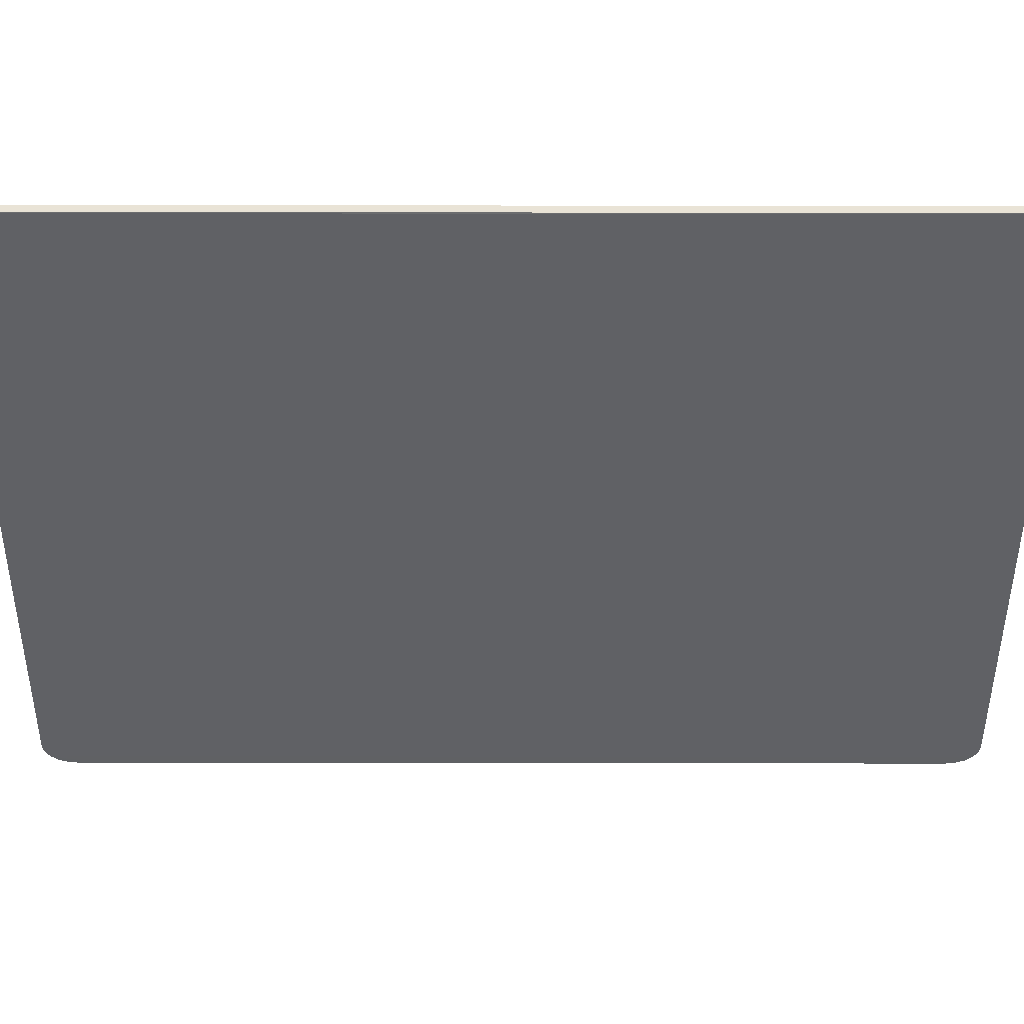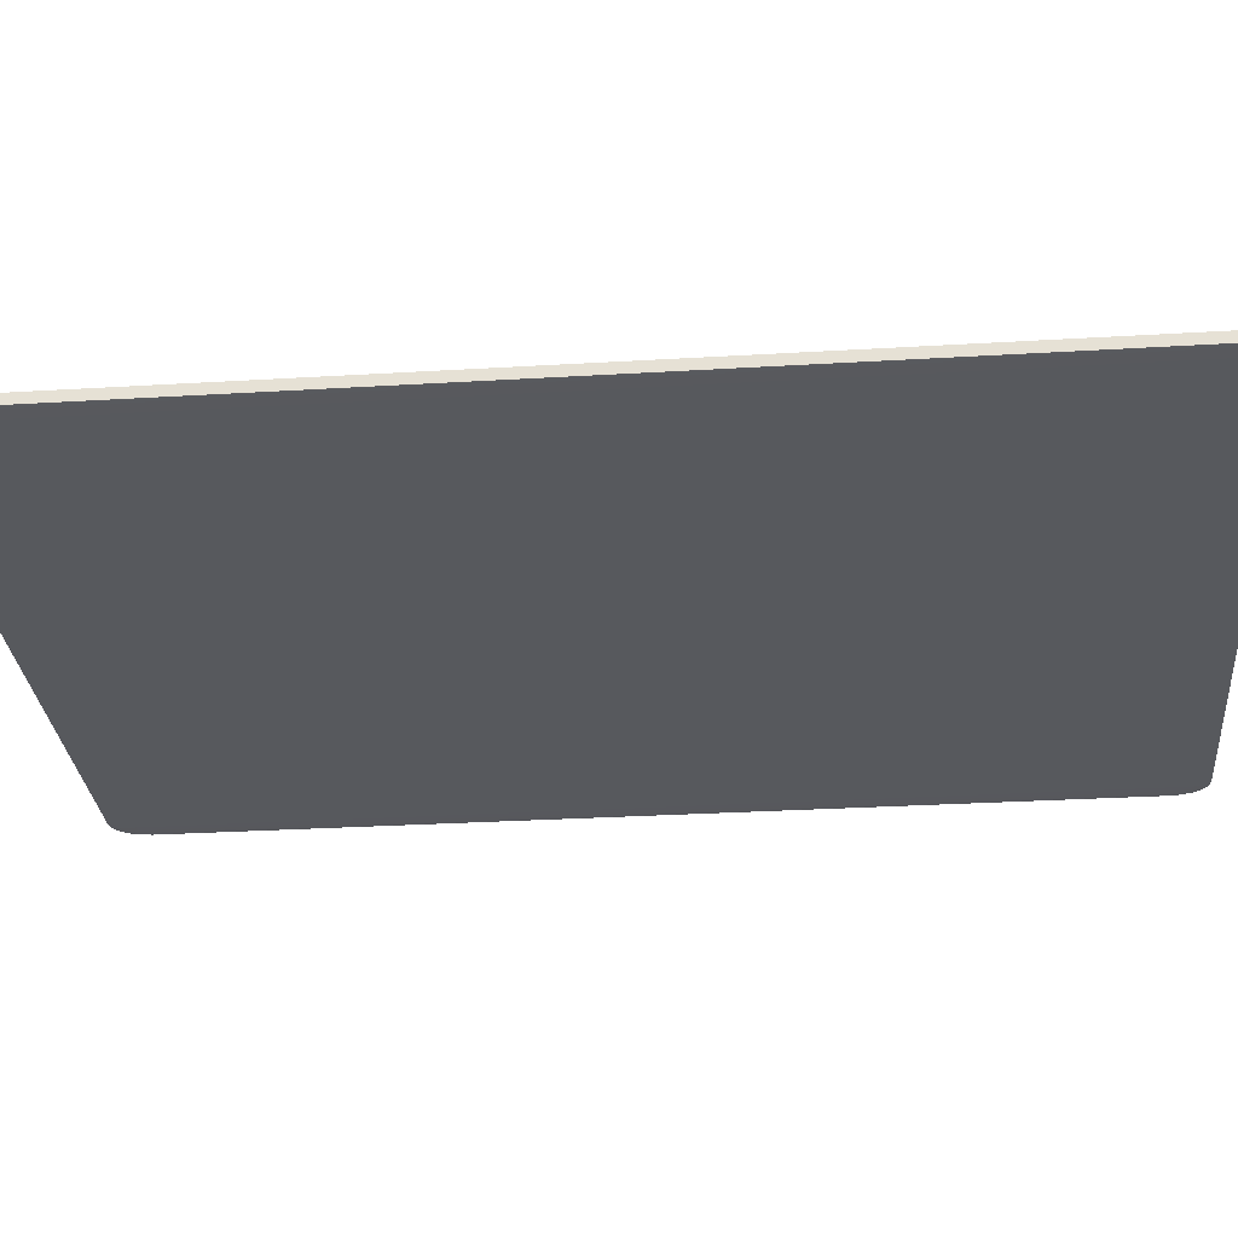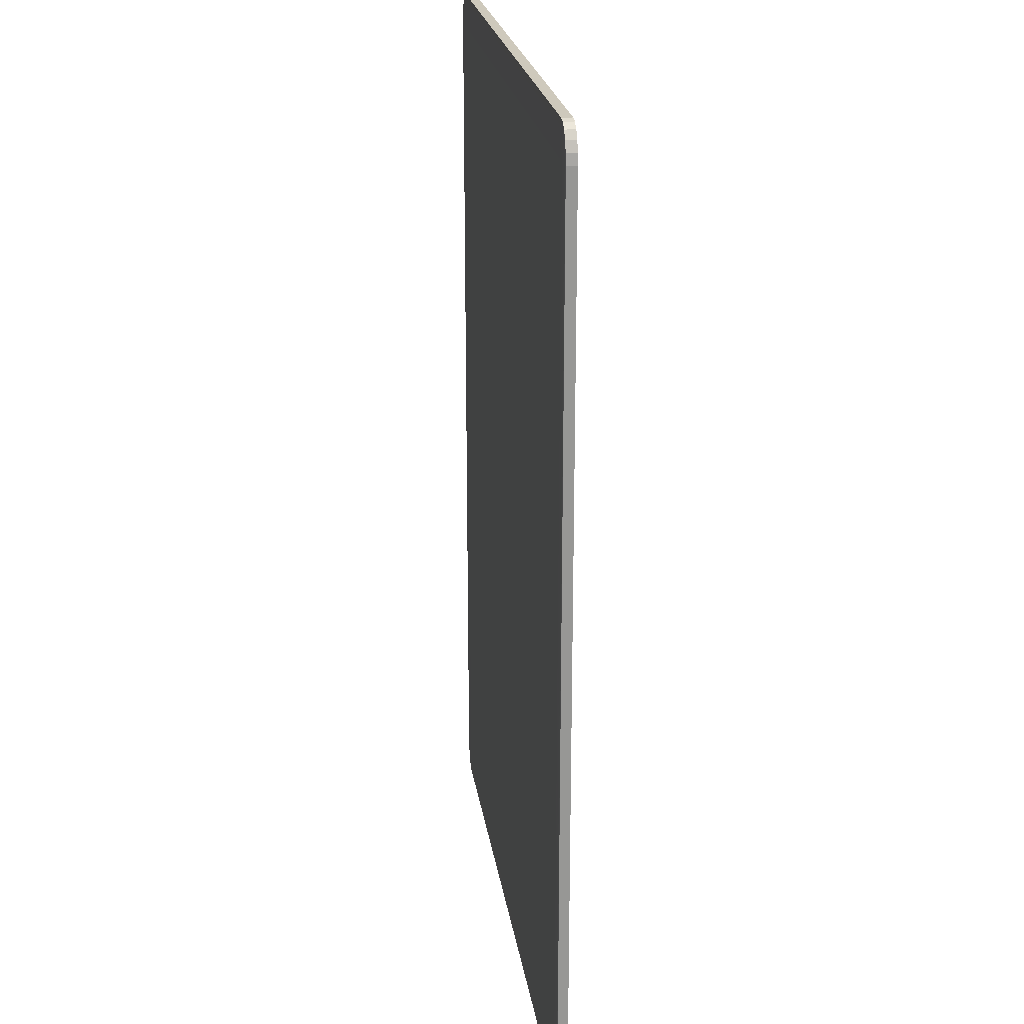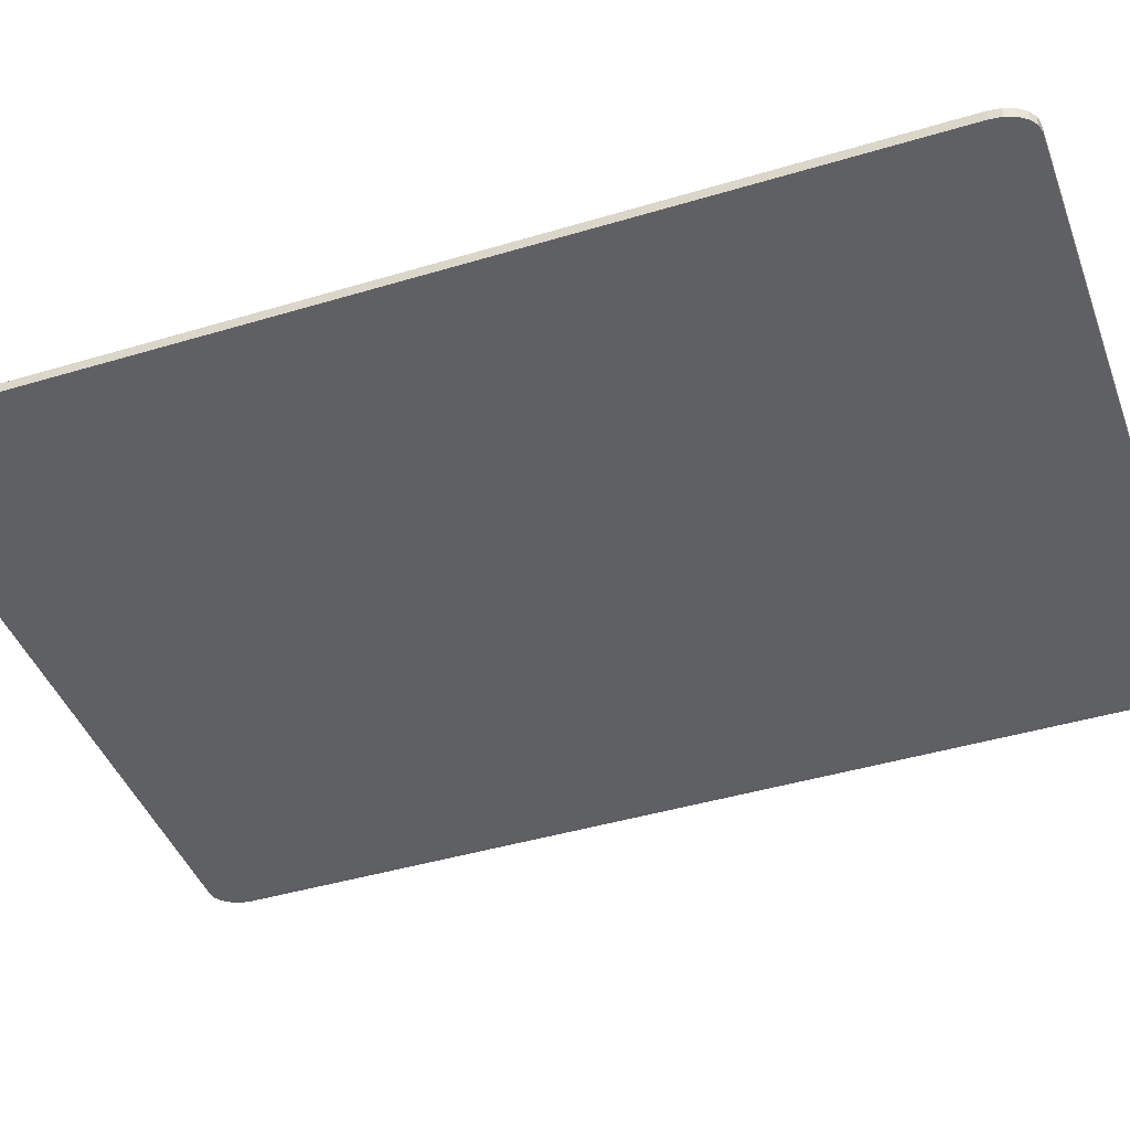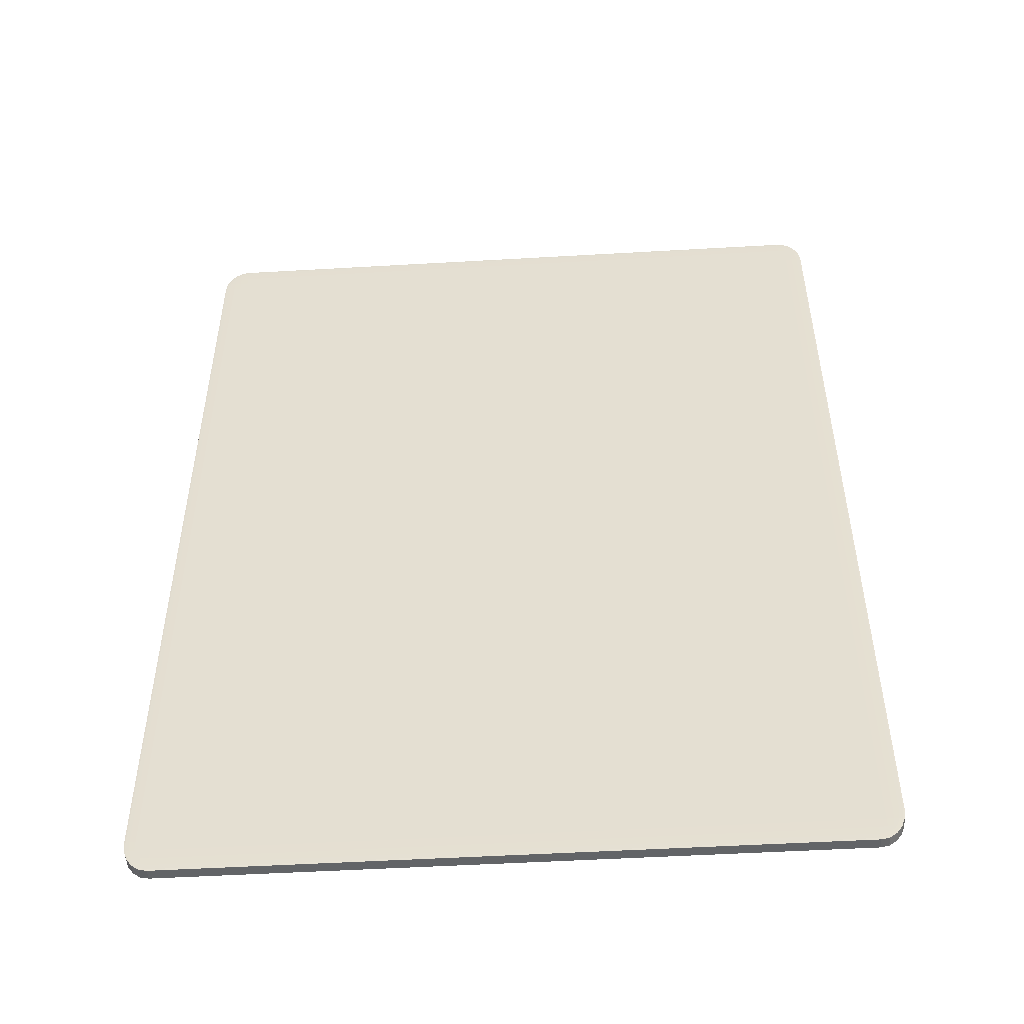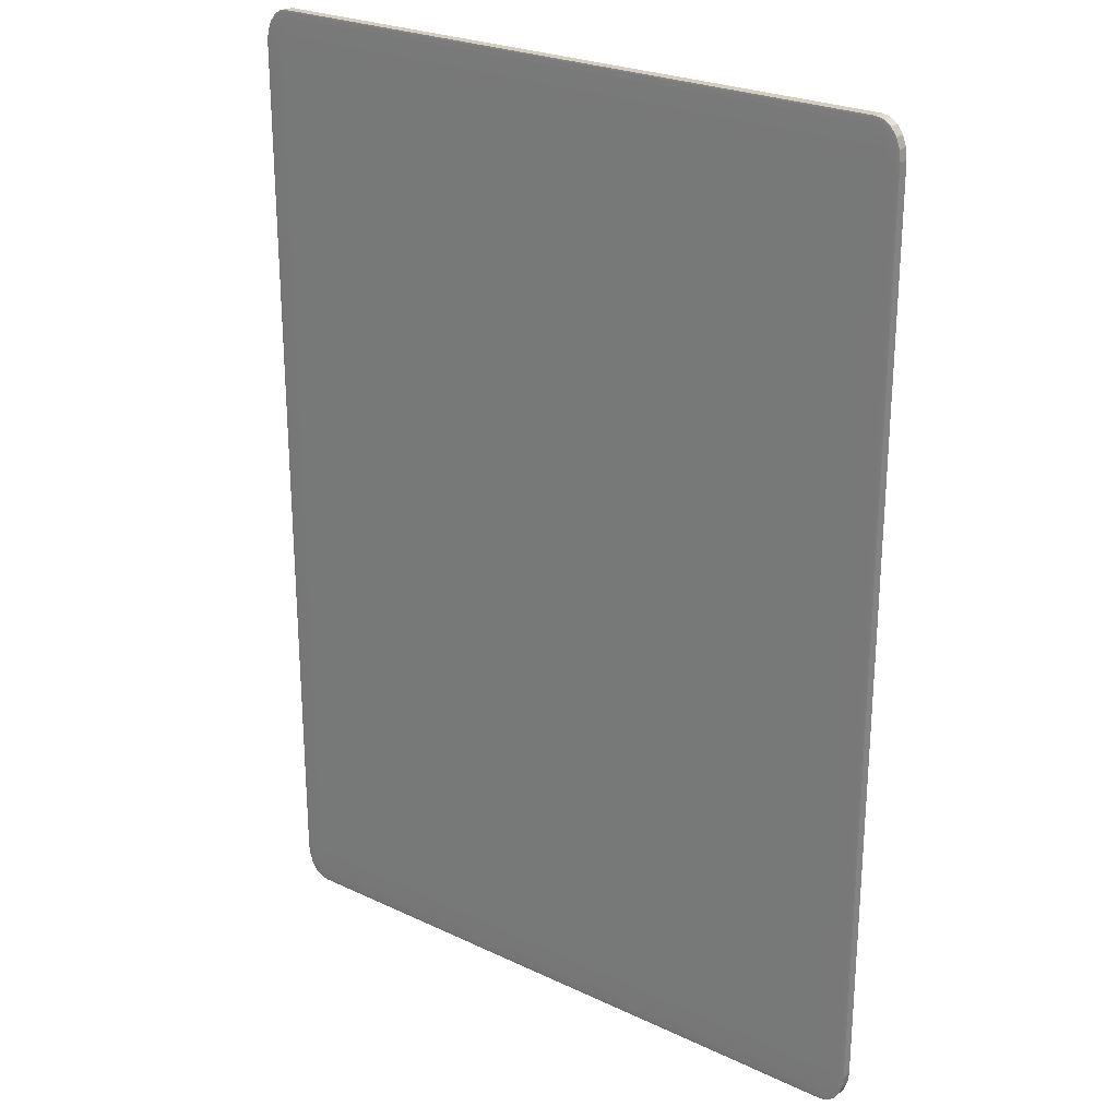
<metadata>
{"format":"obj","ext":"obj","renderer":"f3d","projection":"perspective","resolution":1024,"background":"white","views":[{"elev":-47.9,"azim":-90.1,"up":"+Z"},{"elev":-29.3,"azim":95.1,"up":"+Z"},{"elev":22.3,"azim":-98.2,"up":"+Y"},{"elev":-43.2,"azim":109.6,"up":"+Z"},{"elev":-51.1,"azim":-176.4,"up":"+Y"},{"elev":25.1,"azim":-142.7,"up":"+Y"}]}
</metadata>
<code>
o Cube
v -0.63 0.8167 -0.009281
v -0.5847 0.88 -0.009281
v -0.5847 0.8167 -0.01
v -0.6278 0.8363 -0.009281
v -0.6213 0.8539 -0.009281
v -0.6278 0.8167 -0.009503
v -0.6252 0.8369 -0.009509
v -0.6191 0.853 -0.009501
v -0.6213 0.8167 -0.009703
v -0.619 0.8362 -0.009694
v -0.6147 0.8502 -0.009661
v -0.5847 0.8769 -0.009503
v -0.5847 0.8679 -0.009703
v -0.5987 0.8769 -0.009281
v -0.5991 0.8732 -0.00951
v -0.5986 0.8647 -0.009694
v -0.6113 0.8679 -0.009281
v -0.6107 0.8647 -0.009502
v -0.6087 0.8587 -0.009661
v -0.5987 0.8167 -0.009965
v -0.6113 0.8167 -0.009863
v -0.5847 0.8363 -0.009965
v -0.5991 0.8368 -0.009923
v -0.6107 0.8361 -0.009827
v -0.5847 0.8539 -0.009863
v -0.5986 0.8531 -0.009826
v -0.6087 0.8502 -0.009758
v -0.5847 -0.88 -0.009281
v -0.63 -0.8167 -0.009281
v -0.5847 -0.8167 -0.01
v -0.5987 -0.8769 -0.009281
v -0.6113 -0.8679 -0.009281
v -0.5847 -0.8769 -0.009503
v -0.5991 -0.8732 -0.009509
v -0.6107 -0.8647 -0.009501
v -0.5847 -0.8679 -0.009703
v -0.5986 -0.8647 -0.009694
v -0.6087 -0.8587 -0.009661
v -0.6278 -0.8167 -0.009503
v -0.6213 -0.8167 -0.009703
v -0.6278 -0.8363 -0.009281
v -0.6252 -0.8368 -0.00951
v -0.6191 -0.8361 -0.009694
v -0.6213 -0.8539 -0.009281
v -0.619 -0.8531 -0.009502
v -0.6147 -0.8502 -0.009661
v -0.5847 -0.8363 -0.009965
v -0.5847 -0.8539 -0.009863
v -0.5987 -0.8167 -0.009965
v -0.5991 -0.8369 -0.009923
v -0.5986 -0.853 -0.009827
v -0.6113 -0.8167 -0.009863
v -0.6107 -0.8362 -0.009826
v -0.6087 -0.8502 -0.009758
v 0.5847 0.8167 -0.01
v 0.5847 0.88 -0.009281
v 0.63 0.8167 -0.009281
v 0.5847 0.8363 -0.009965
v 0.5847 0.8539 -0.009863
v 0.5987 0.8167 -0.009965
v 0.5991 0.8369 -0.009923
v 0.5986 0.853 -0.009827
v 0.6113 0.8167 -0.009863
v 0.6107 0.8362 -0.009826
v 0.6087 0.8502 -0.009758
v 0.5987 0.8769 -0.009281
v 0.6113 0.8679 -0.009281
v 0.5847 0.8769 -0.009503
v 0.5991 0.8732 -0.009509
v 0.6107 0.8647 -0.009502
v 0.5847 0.8679 -0.009703
v 0.5986 0.8647 -0.009694
v 0.6087 0.8587 -0.009661
v 0.6278 0.8167 -0.009503
v 0.6213 0.8167 -0.009703
v 0.6278 0.8363 -0.009281
v 0.6252 0.8368 -0.00951
v 0.6191 0.8361 -0.009694
v 0.6213 0.8539 -0.009281
v 0.619 0.8531 -0.009502
v 0.6147 0.8502 -0.009661
v 0.5847 -0.8167 -0.01
v 0.63 -0.8167 -0.009281
v 0.5847 -0.88 -0.009281
v 0.5987 -0.8167 -0.009965
v 0.6113 -0.8167 -0.009863
v 0.5847 -0.8363 -0.009965
v 0.5991 -0.8368 -0.009923
v 0.6107 -0.8361 -0.009827
v 0.5847 -0.8539 -0.009863
v 0.5986 -0.8531 -0.009826
v 0.6087 -0.8502 -0.009758
v 0.6278 -0.8363 -0.009281
v 0.6213 -0.8539 -0.009281
v 0.6278 -0.8167 -0.009503
v 0.6252 -0.8369 -0.009509
v 0.6191 -0.853 -0.009502
v 0.6213 -0.8167 -0.009703
v 0.619 -0.8362 -0.009694
v 0.6147 -0.8502 -0.009661
v 0.5847 -0.8769 -0.009503
v 0.5847 -0.8679 -0.009703
v 0.5987 -0.8769 -0.009281
v 0.5991 -0.8732 -0.00951
v 0.5986 -0.8647 -0.009694
v 0.6113 -0.8679 -0.009281
v 0.6107 -0.8647 -0.009502
v 0.6087 -0.8587 -0.009661
v -0.63 0.8167 0.009281
v -0.5847 0.8167 0.01
v -0.5847 0.88 0.009281
v -0.6278 0.8167 0.009503
v -0.6213 0.8167 0.009703
v -0.6278 0.8363 0.009281
v -0.6252 0.8368 0.00951
v -0.6191 0.8361 0.009694
v -0.6213 0.8539 0.009281
v -0.619 0.8531 0.009502
v -0.6147 0.8502 0.009661
v -0.5847 0.8363 0.009965
v -0.5847 0.8539 0.009863
v -0.5987 0.8167 0.009965
v -0.5991 0.8369 0.009923
v -0.5986 0.853 0.009827
v -0.6113 0.8167 0.009863
v -0.6107 0.8362 0.009826
v -0.6087 0.8502 0.009758
v -0.5987 0.8769 0.009281
v -0.6113 0.8679 0.009281
v -0.5847 0.8769 0.009503
v -0.5991 0.8732 0.009509
v -0.6107 0.8647 0.009502
v -0.5847 0.8679 0.009703
v -0.5986 0.8647 0.009694
v -0.6087 0.8587 0.009661
v -0.5847 -0.8167 0.01
v -0.63 -0.8167 0.009281
v -0.5847 -0.88 0.009281
v -0.5987 -0.8167 0.009965
v -0.6113 -0.8167 0.009863
v -0.5847 -0.8363 0.009965
v -0.5991 -0.8368 0.009923
v -0.6107 -0.8361 0.009827
v -0.5847 -0.8539 0.009863
v -0.5986 -0.8531 0.009826
v -0.6087 -0.8502 0.009758
v -0.6278 -0.8363 0.009281
v -0.6213 -0.8539 0.009281
v -0.6278 -0.8167 0.009503
v -0.6252 -0.8369 0.009509
v -0.6191 -0.853 0.009502
v -0.6213 -0.8167 0.009703
v -0.619 -0.8362 0.009694
v -0.6147 -0.8502 0.009661
v -0.5847 -0.8769 0.009503
v -0.5847 -0.8679 0.009703
v -0.5987 -0.8769 0.009281
v -0.5991 -0.8732 0.00951
v -0.5986 -0.8647 0.009694
v -0.6113 -0.8679 0.009281
v -0.6107 -0.8647 0.009502
v -0.6087 -0.8587 0.009661
v 0.5847 0.8167 0.01
v 0.63 0.8167 0.009281
v 0.5847 0.88 0.009281
v 0.5987 0.8167 0.009965
v 0.6113 0.8167 0.009863
v 0.5847 0.8363 0.009965
v 0.5991 0.8368 0.009923
v 0.6107 0.8361 0.009827
v 0.5847 0.8539 0.009863
v 0.5986 0.8531 0.009826
v 0.6087 0.8502 0.009758
v 0.6278 0.8363 0.009281
v 0.6213 0.8539 0.009281
v 0.6278 0.8167 0.009503
v 0.6252 0.8369 0.009509
v 0.6191 0.853 0.009501
v 0.6213 0.8167 0.009703
v 0.619 0.8362 0.009694
v 0.6147 0.8502 0.009661
v 0.5847 0.8769 0.009503
v 0.5847 0.8679 0.009703
v 0.5987 0.8769 0.009281
v 0.5991 0.8732 0.00951
v 0.5986 0.8647 0.009694
v 0.6113 0.8679 0.009281
v 0.6107 0.8647 0.009502
v 0.6087 0.8587 0.009661
v 0.5847 -0.88 0.009281
v 0.63 -0.8167 0.009281
v 0.5847 -0.8167 0.01
v 0.5987 -0.8769 0.009281
v 0.6113 -0.8679 0.009281
v 0.5847 -0.8769 0.009503
v 0.5991 -0.8732 0.009509
v 0.6107 -0.8647 0.009501
v 0.5847 -0.8679 0.009703
v 0.5986 -0.8647 0.009694
v 0.6087 -0.8587 0.009661
v 0.6278 -0.8167 0.009503
v 0.6213 -0.8167 0.009703
v 0.6278 -0.8363 0.009281
v 0.6252 -0.8368 0.00951
v 0.6191 -0.8361 0.009694
v 0.6213 -0.8539 0.009281
v 0.619 -0.8531 0.009502
v 0.6147 -0.8502 0.009661
v 0.5847 -0.8363 0.009965
v 0.5847 -0.8539 0.009863
v 0.5987 -0.8167 0.009965
v 0.5991 -0.8369 0.009923
v 0.5986 -0.853 0.009827
v 0.6113 -0.8167 0.009863
v 0.6107 -0.8362 0.009826
v 0.6087 -0.8502 0.009758
f 138 28 84 190
f 192 163 110 136
f 83 57 164 191
f 2 111 165 56
f 30 3 55 82
f 1 4 7 6
f 4 5 8 7
f 5 17 18 8
f 6 7 10 9
f 7 8 11 10
f 8 18 19 11
f 2 12 15 14
f 12 13 16 15
f 13 25 26 16
f 14 15 18 17
f 15 16 19 18
f 16 26 27 19
f 3 20 23 22
f 20 21 24 23
f 21 9 10 24
f 22 23 26 25
f 23 24 27 26
f 24 10 11 27
f 11 19 27
f 28 31 34 33
f 31 32 35 34
f 32 44 45 35
f 33 34 37 36
f 34 35 38 37
f 35 45 46 38
f 29 39 42 41
f 39 40 43 42
f 40 52 53 43
f 41 42 45 44
f 42 43 46 45
f 43 53 54 46
f 30 47 50 49
f 47 48 51 50
f 48 36 37 51
f 49 50 53 52
f 50 51 54 53
f 51 37 38 54
f 38 46 54
f 55 58 61 60
f 58 59 62 61
f 59 71 72 62
f 60 61 64 63
f 61 62 65 64
f 62 72 73 65
f 56 66 69 68
f 66 67 70 69
f 67 79 80 70
f 68 69 72 71
f 69 70 73 72
f 70 80 81 73
f 57 74 77 76
f 74 75 78 77
f 75 63 64 78
f 76 77 80 79
f 77 78 81 80
f 78 64 65 81
f 65 73 81
f 82 85 88 87
f 85 86 89 88
f 86 98 99 89
f 87 88 91 90
f 88 89 92 91
f 89 99 100 92
f 83 93 96 95
f 93 94 97 96
f 94 106 107 97
f 95 96 99 98
f 96 97 100 99
f 97 107 108 100
f 84 101 104 103
f 101 102 105 104
f 102 90 91 105
f 103 104 107 106
f 104 105 108 107
f 105 91 92 108
f 92 100 108
f 109 112 115 114
f 112 113 116 115
f 113 125 126 116
f 114 115 118 117
f 115 116 119 118
f 116 126 127 119
f 110 120 123 122
f 120 121 124 123
f 121 133 134 124
f 122 123 126 125
f 123 124 127 126
f 124 134 135 127
f 111 128 131 130
f 128 129 132 131
f 129 117 118 132
f 130 131 134 133
f 131 132 135 134
f 132 118 119 135
f 119 127 135
f 136 139 142 141
f 139 140 143 142
f 140 152 153 143
f 141 142 145 144
f 142 143 146 145
f 143 153 154 146
f 137 147 150 149
f 147 148 151 150
f 148 160 161 151
f 149 150 153 152
f 150 151 154 153
f 151 161 162 154
f 138 155 158 157
f 155 156 159 158
f 156 144 145 159
f 157 158 161 160
f 158 159 162 161
f 159 145 146 162
f 146 154 162
f 163 166 169 168
f 166 167 170 169
f 167 179 180 170
f 168 169 172 171
f 169 170 173 172
f 170 180 181 173
f 164 174 177 176
f 174 175 178 177
f 175 187 188 178
f 176 177 180 179
f 177 178 181 180
f 178 188 189 181
f 165 182 185 184
f 182 183 186 185
f 183 171 172 186
f 184 185 188 187
f 185 186 189 188
f 186 172 173 189
f 173 181 189
f 190 193 196 195
f 193 194 197 196
f 194 206 207 197
f 195 196 199 198
f 196 197 200 199
f 197 207 208 200
f 191 201 204 203
f 201 202 205 204
f 202 214 215 205
f 203 204 207 206
f 204 205 208 207
f 205 215 216 208
f 192 209 212 211
f 209 210 213 212
f 210 198 199 213
f 211 212 215 214
f 212 213 216 215
f 213 199 200 216
f 200 208 216
f 138 190 195 155
f 155 195 198 156
f 156 198 210 144
f 144 210 209 141
f 141 209 192 136
f 28 138 157 31
f 31 157 160 32
f 32 160 148 44
f 44 148 147 41
f 41 147 137 29
f 3 30 49 20
f 20 49 52 21
f 21 52 40 9
f 9 40 39 6
f 6 39 29 1
f 191 164 176 201
f 201 176 179 202
f 202 179 167 214
f 214 167 166 211
f 211 166 163 192
f 57 83 95 74
f 74 95 98 75
f 75 98 86 63
f 63 86 85 60
f 60 85 82 55
f 109 137 149 112
f 112 149 152 113
f 113 152 140 125
f 125 140 139 122
f 122 139 136 110
f 56 165 184 66
f 66 184 187 67
f 67 187 175 79
f 79 175 174 76
f 76 174 164 57
f 2 56 68 12
f 12 68 71 13
f 13 71 59 25
f 25 59 58 22
f 22 58 55 3
f 190 84 103 193
f 193 103 106 194
f 194 106 94 206
f 206 94 93 203
f 203 93 83 191
f 165 111 130 182
f 182 130 133 183
f 183 133 121 171
f 171 121 120 168
f 168 120 110 163
f 111 2 14 128
f 128 14 17 129
f 129 17 5 117
f 117 5 4 114
f 114 4 1 109
f 84 28 33 101
f 101 33 36 102
f 102 36 48 90
f 90 48 47 87
f 87 47 30 82
f 137 109 1 29

</code>
